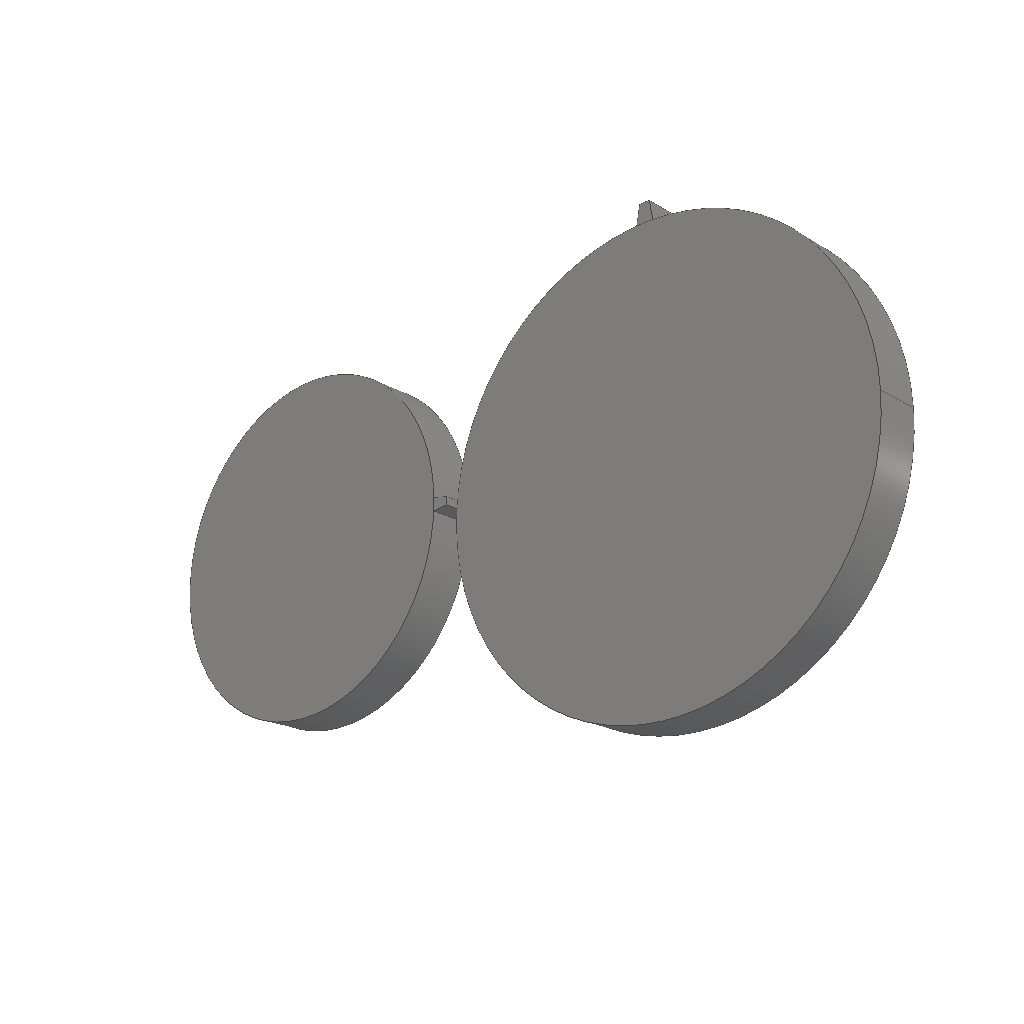
<metadata>
{"format":"step","ext":"step","renderer":"f3d","projection":"perspective","resolution":1024,"background":"white","views":[{"elev":-19.9,"azim":-138.0,"up":"+Y"}]}
</metadata>
<code>
ISO-10303-21;
DATA;
#1=MECHANICAL_DESIGN_GEOMETRIC_PRESENTATION_REPRESENTATION('',(#4,#5,
#6,#7,#8),#491);
#2=SHAPE_REPRESENTATION_RELATIONSHIP('SRR','None',#498,#3);
#3=ADVANCED_BREP_SHAPE_REPRESENTATION('',(#9,#10,#11,#12,#13),#490);
#4=STYLED_ITEM('',(#507),#9);
#5=STYLED_ITEM('',(#507),#10);
#6=STYLED_ITEM('',(#507),#11);
#7=STYLED_ITEM('',(#507),#12);
#8=STYLED_ITEM('',(#507),#13);
#9=MANIFOLD_SOLID_BREP('Body1',#275);
#10=MANIFOLD_SOLID_BREP('Body2',#276);
#11=MANIFOLD_SOLID_BREP('Body42',#277);
#12=MANIFOLD_SOLID_BREP('Body43',#278);
#13=MANIFOLD_SOLID_BREP('Body97',#279);
#14=PLANE('',#296);
#15=PLANE('',#297);
#16=PLANE('',#298);
#17=PLANE('',#302);
#18=PLANE('',#303);
#19=PLANE('',#304);
#20=PLANE('',#305);
#21=PLANE('',#309);
#22=PLANE('',#310);
#23=PLANE('',#311);
#24=PLANE('',#312);
#25=PLANE('',#316);
#26=PLANE('',#317);
#27=PLANE('',#318);
#28=PLANE('',#322);
#29=PLANE('',#323);
#30=FACE_OUTER_BOUND('',#51,.T.);
#31=FACE_OUTER_BOUND('',#52,.T.);
#32=FACE_OUTER_BOUND('',#53,.T.);
#33=FACE_OUTER_BOUND('',#54,.T.);
#34=FACE_OUTER_BOUND('',#55,.T.);
#35=FACE_OUTER_BOUND('',#56,.T.);
#36=FACE_OUTER_BOUND('',#57,.T.);
#37=FACE_OUTER_BOUND('',#58,.T.);
#38=FACE_OUTER_BOUND('',#59,.T.);
#39=FACE_OUTER_BOUND('',#60,.T.);
#40=FACE_OUTER_BOUND('',#61,.T.);
#41=FACE_OUTER_BOUND('',#62,.T.);
#42=FACE_OUTER_BOUND('',#63,.T.);
#43=FACE_OUTER_BOUND('',#64,.T.);
#44=FACE_OUTER_BOUND('',#65,.T.);
#45=FACE_OUTER_BOUND('',#66,.T.);
#46=FACE_OUTER_BOUND('',#67,.T.);
#47=FACE_OUTER_BOUND('',#68,.T.);
#48=FACE_OUTER_BOUND('',#69,.T.);
#49=FACE_OUTER_BOUND('',#70,.T.);
#50=FACE_OUTER_BOUND('',#71,.T.);
#51=EDGE_LOOP('',(#183,#184,#185,#186));
#52=EDGE_LOOP('',(#187));
#53=EDGE_LOOP('',(#188));
#54=EDGE_LOOP('',(#189,#190,#191,#192));
#55=EDGE_LOOP('',(#193,#194,#195,#196));
#56=EDGE_LOOP('',(#197,#198,#199,#200));
#57=EDGE_LOOP('',(#201,#202,#203,#204));
#58=EDGE_LOOP('',(#205,#206,#207,#208));
#59=EDGE_LOOP('',(#209,#210,#211,#212));
#60=EDGE_LOOP('',(#213,#214,#215,#216));
#61=EDGE_LOOP('',(#217));
#62=EDGE_LOOP('',(#218));
#63=EDGE_LOOP('',(#219,#220,#221,#222));
#64=EDGE_LOOP('',(#223,#224,#225,#226));
#65=EDGE_LOOP('',(#227,#228,#229,#230));
#66=EDGE_LOOP('',(#231,#232,#233,#234));
#67=EDGE_LOOP('',(#235,#236,#237,#238));
#68=EDGE_LOOP('',(#239,#240,#241,#242));
#69=EDGE_LOOP('',(#243,#244,#245,#246));
#70=EDGE_LOOP('',(#247));
#71=EDGE_LOOP('',(#248));
#72=LINE('',#416,#95);
#73=LINE('',#423,#96);
#74=LINE('',#425,#97);
#75=LINE('',#427,#98);
#76=LINE('',#428,#99);
#77=LINE('',#434,#100);
#78=LINE('',#437,#101);
#79=LINE('',#439,#102);
#80=LINE('',#440,#103);
#81=LINE('',#442,#104);
#82=LINE('',#443,#105);
#83=LINE('',#450,#106);
#84=LINE('',#457,#107);
#85=LINE('',#459,#108);
#86=LINE('',#461,#109);
#87=LINE('',#462,#110);
#88=LINE('',#465,#111);
#89=LINE('',#467,#112);
#90=LINE('',#468,#113);
#91=LINE('',#474,#114);
#92=LINE('',#476,#115);
#93=LINE('',#477,#116);
#94=LINE('',#484,#117);
#95=VECTOR('',#330,4.717);
#96=VECTOR('',#339,1);
#97=VECTOR('',#340,1);
#98=VECTOR('',#341,1);
#99=VECTOR('',#342,1);
#100=VECTOR('',#349,1);
#101=VECTOR('',#352,1);
#102=VECTOR('',#353,1);
#103=VECTOR('',#354,1);
#104=VECTOR('',#357,1);
#105=VECTOR('',#358,1);
#106=VECTOR('',#367,3.668);
#107=VECTOR('',#376,1);
#108=VECTOR('',#377,1);
#109=VECTOR('',#378,1);
#110=VECTOR('',#379,1);
#111=VECTOR('',#382,1);
#112=VECTOR('',#383,1);
#113=VECTOR('',#384,1);
#114=VECTOR('',#391,1);
#115=VECTOR('',#394,1);
#116=VECTOR('',#395,1);
#117=VECTOR('',#404,0.3062);
#118=CIRCLE('',#294,4.717);
#119=CIRCLE('',#295,4.717);
#120=CIRCLE('',#300,4.717);
#121=CIRCLE('',#301,4.717);
#122=CIRCLE('',#307,3.668);
#123=CIRCLE('',#308,3.668);
#124=CIRCLE('',#314,3.668);
#125=CIRCLE('',#315,3.668);
#126=CIRCLE('',#320,0.3062);
#127=CIRCLE('',#321,0.3062);
#128=VERTEX_POINT('',#413);
#129=VERTEX_POINT('',#415);
#130=VERTEX_POINT('',#421);
#131=VERTEX_POINT('',#422);
#132=VERTEX_POINT('',#424);
#133=VERTEX_POINT('',#426);
#134=VERTEX_POINT('',#430);
#135=VERTEX_POINT('',#432);
#136=VERTEX_POINT('',#436);
#137=VERTEX_POINT('',#438);
#138=VERTEX_POINT('',#447);
#139=VERTEX_POINT('',#449);
#140=VERTEX_POINT('',#455);
#141=VERTEX_POINT('',#456);
#142=VERTEX_POINT('',#458);
#143=VERTEX_POINT('',#460);
#144=VERTEX_POINT('',#464);
#145=VERTEX_POINT('',#466);
#146=VERTEX_POINT('',#470);
#147=VERTEX_POINT('',#472);
#148=VERTEX_POINT('',#481);
#149=VERTEX_POINT('',#483);
#150=EDGE_CURVE('',#128,#128,#118,.T.);
#151=EDGE_CURVE('',#128,#129,#72,.T.);
#152=EDGE_CURVE('',#129,#129,#119,.T.);
#153=EDGE_CURVE('',#130,#131,#73,.T.);
#154=EDGE_CURVE('',#131,#132,#74,.T.);
#155=EDGE_CURVE('',#133,#132,#75,.T.);
#156=EDGE_CURVE('',#130,#133,#76,.T.);
#157=EDGE_CURVE('',#134,#130,#120,.T.);
#158=EDGE_CURVE('',#135,#133,#121,.T.);
#159=EDGE_CURVE('',#134,#135,#77,.T.);
#160=EDGE_CURVE('',#136,#134,#78,.T.);
#161=EDGE_CURVE('',#137,#135,#79,.T.);
#162=EDGE_CURVE('',#136,#137,#80,.T.);
#163=EDGE_CURVE('',#131,#136,#81,.T.);
#164=EDGE_CURVE('',#132,#137,#82,.T.);
#165=EDGE_CURVE('',#138,#138,#122,.T.);
#166=EDGE_CURVE('',#138,#139,#83,.T.);
#167=EDGE_CURVE('',#139,#139,#123,.T.);
#168=EDGE_CURVE('',#140,#141,#84,.T.);
#169=EDGE_CURVE('',#140,#142,#85,.T.);
#170=EDGE_CURVE('',#143,#142,#86,.T.);
#171=EDGE_CURVE('',#141,#143,#87,.T.);
#172=EDGE_CURVE('',#141,#144,#88,.T.);
#173=EDGE_CURVE('',#145,#143,#89,.T.);
#174=EDGE_CURVE('',#144,#145,#90,.T.);
#175=EDGE_CURVE('',#146,#144,#124,.T.);
#176=EDGE_CURVE('',#147,#145,#125,.T.);
#177=EDGE_CURVE('',#146,#147,#91,.T.);
#178=EDGE_CURVE('',#146,#140,#92,.T.);
#179=EDGE_CURVE('',#142,#147,#93,.T.);
#180=EDGE_CURVE('',#148,#148,#126,.T.);
#181=EDGE_CURVE('',#148,#149,#94,.T.);
#182=EDGE_CURVE('',#149,#149,#127,.T.);
#183=ORIENTED_EDGE('',*,*,#150,.F.);
#184=ORIENTED_EDGE('',*,*,#151,.T.);
#185=ORIENTED_EDGE('',*,*,#152,.T.);
#186=ORIENTED_EDGE('',*,*,#151,.F.);
#187=ORIENTED_EDGE('',*,*,#150,.T.);
#188=ORIENTED_EDGE('',*,*,#152,.F.);
#189=ORIENTED_EDGE('',*,*,#153,.T.);
#190=ORIENTED_EDGE('',*,*,#154,.T.);
#191=ORIENTED_EDGE('',*,*,#155,.F.);
#192=ORIENTED_EDGE('',*,*,#156,.F.);
#193=ORIENTED_EDGE('',*,*,#157,.T.);
#194=ORIENTED_EDGE('',*,*,#156,.T.);
#195=ORIENTED_EDGE('',*,*,#158,.F.);
#196=ORIENTED_EDGE('',*,*,#159,.F.);
#197=ORIENTED_EDGE('',*,*,#160,.T.);
#198=ORIENTED_EDGE('',*,*,#159,.T.);
#199=ORIENTED_EDGE('',*,*,#161,.F.);
#200=ORIENTED_EDGE('',*,*,#162,.F.);
#201=ORIENTED_EDGE('',*,*,#163,.T.);
#202=ORIENTED_EDGE('',*,*,#162,.T.);
#203=ORIENTED_EDGE('',*,*,#164,.F.);
#204=ORIENTED_EDGE('',*,*,#154,.F.);
#205=ORIENTED_EDGE('',*,*,#163,.F.);
#206=ORIENTED_EDGE('',*,*,#153,.F.);
#207=ORIENTED_EDGE('',*,*,#157,.F.);
#208=ORIENTED_EDGE('',*,*,#160,.F.);
#209=ORIENTED_EDGE('',*,*,#164,.T.);
#210=ORIENTED_EDGE('',*,*,#161,.T.);
#211=ORIENTED_EDGE('',*,*,#158,.T.);
#212=ORIENTED_EDGE('',*,*,#155,.T.);
#213=ORIENTED_EDGE('',*,*,#165,.F.);
#214=ORIENTED_EDGE('',*,*,#166,.T.);
#215=ORIENTED_EDGE('',*,*,#167,.T.);
#216=ORIENTED_EDGE('',*,*,#166,.F.);
#217=ORIENTED_EDGE('',*,*,#165,.T.);
#218=ORIENTED_EDGE('',*,*,#167,.F.);
#219=ORIENTED_EDGE('',*,*,#168,.F.);
#220=ORIENTED_EDGE('',*,*,#169,.T.);
#221=ORIENTED_EDGE('',*,*,#170,.F.);
#222=ORIENTED_EDGE('',*,*,#171,.F.);
#223=ORIENTED_EDGE('',*,*,#172,.F.);
#224=ORIENTED_EDGE('',*,*,#171,.T.);
#225=ORIENTED_EDGE('',*,*,#173,.F.);
#226=ORIENTED_EDGE('',*,*,#174,.F.);
#227=ORIENTED_EDGE('',*,*,#175,.T.);
#228=ORIENTED_EDGE('',*,*,#174,.T.);
#229=ORIENTED_EDGE('',*,*,#176,.F.);
#230=ORIENTED_EDGE('',*,*,#177,.F.);
#231=ORIENTED_EDGE('',*,*,#178,.F.);
#232=ORIENTED_EDGE('',*,*,#177,.T.);
#233=ORIENTED_EDGE('',*,*,#179,.F.);
#234=ORIENTED_EDGE('',*,*,#169,.F.);
#235=ORIENTED_EDGE('',*,*,#178,.T.);
#236=ORIENTED_EDGE('',*,*,#168,.T.);
#237=ORIENTED_EDGE('',*,*,#172,.T.);
#238=ORIENTED_EDGE('',*,*,#175,.F.);
#239=ORIENTED_EDGE('',*,*,#179,.T.);
#240=ORIENTED_EDGE('',*,*,#176,.T.);
#241=ORIENTED_EDGE('',*,*,#173,.T.);
#242=ORIENTED_EDGE('',*,*,#170,.T.);
#243=ORIENTED_EDGE('',*,*,#180,.F.);
#244=ORIENTED_EDGE('',*,*,#181,.T.);
#245=ORIENTED_EDGE('',*,*,#182,.T.);
#246=ORIENTED_EDGE('',*,*,#181,.F.);
#247=ORIENTED_EDGE('',*,*,#180,.T.);
#248=ORIENTED_EDGE('',*,*,#182,.F.);
#249=CYLINDRICAL_SURFACE('',#293,4.717);
#250=CYLINDRICAL_SURFACE('',#299,4.717);
#251=CYLINDRICAL_SURFACE('',#306,3.668);
#252=CYLINDRICAL_SURFACE('',#313,3.668);
#253=CYLINDRICAL_SURFACE('',#319,0.3062);
#254=ADVANCED_FACE('',(#30),#249,.T.);
#255=ADVANCED_FACE('',(#31),#14,.T.);
#256=ADVANCED_FACE('',(#32),#15,.F.);
#257=ADVANCED_FACE('',(#33),#16,.T.);
#258=ADVANCED_FACE('',(#34),#250,.F.);
#259=ADVANCED_FACE('',(#35),#17,.T.);
#260=ADVANCED_FACE('',(#36),#18,.T.);
#261=ADVANCED_FACE('',(#37),#19,.T.);
#262=ADVANCED_FACE('',(#38),#20,.F.);
#263=ADVANCED_FACE('',(#39),#251,.T.);
#264=ADVANCED_FACE('',(#40),#21,.T.);
#265=ADVANCED_FACE('',(#41),#22,.F.);
#266=ADVANCED_FACE('',(#42),#23,.T.);
#267=ADVANCED_FACE('',(#43),#24,.T.);
#268=ADVANCED_FACE('',(#44),#252,.F.);
#269=ADVANCED_FACE('',(#45),#25,.T.);
#270=ADVANCED_FACE('',(#46),#26,.T.);
#271=ADVANCED_FACE('',(#47),#27,.F.);
#272=ADVANCED_FACE('',(#48),#253,.T.);
#273=ADVANCED_FACE('',(#49),#28,.T.);
#274=ADVANCED_FACE('',(#50),#29,.F.);
#275=CLOSED_SHELL('',(#254,#255,#256));
#276=CLOSED_SHELL('',(#257,#258,#259,#260,#261,#262));
#277=CLOSED_SHELL('',(#263,#264,#265));
#278=CLOSED_SHELL('',(#266,#267,#268,#269,#270,#271));
#279=CLOSED_SHELL('',(#272,#273,#274));
#280=DERIVED_UNIT_ELEMENT(#282,1);
#281=DERIVED_UNIT_ELEMENT(#493,3);
#282=(
MASS_UNIT()
NAMED_UNIT(*)
SI_UNIT(.KILO.,.GRAM.)
);
#283=DERIVED_UNIT((#280,#281));
#284=MEASURE_REPRESENTATION_ITEM('density measure',
POSITIVE_RATIO_MEASURE(7850),#283);
#285=PROPERTY_DEFINITION_REPRESENTATION(#290,#287);
#286=PROPERTY_DEFINITION_REPRESENTATION(#291,#288);
#287=REPRESENTATION('material name',(#289),#490);
#288=REPRESENTATION('density',(#284),#490);
#289=DESCRIPTIVE_REPRESENTATION_ITEM('Steel','Steel');
#290=PROPERTY_DEFINITION('material property','material name',#500);
#291=PROPERTY_DEFINITION('material property','density of part',#500);
#292=AXIS2_PLACEMENT_3D('placement',#411,#324,#325);
#293=AXIS2_PLACEMENT_3D('',#412,#326,#327);
#294=AXIS2_PLACEMENT_3D('',#414,#328,#329);
#295=AXIS2_PLACEMENT_3D('',#417,#331,#332);
#296=AXIS2_PLACEMENT_3D('',#418,#333,#334);
#297=AXIS2_PLACEMENT_3D('',#419,#335,#336);
#298=AXIS2_PLACEMENT_3D('',#420,#337,#338);
#299=AXIS2_PLACEMENT_3D('',#429,#343,#344);
#300=AXIS2_PLACEMENT_3D('',#431,#345,#346);
#301=AXIS2_PLACEMENT_3D('',#433,#347,#348);
#302=AXIS2_PLACEMENT_3D('',#435,#350,#351);
#303=AXIS2_PLACEMENT_3D('',#441,#355,#356);
#304=AXIS2_PLACEMENT_3D('',#444,#359,#360);
#305=AXIS2_PLACEMENT_3D('',#445,#361,#362);
#306=AXIS2_PLACEMENT_3D('',#446,#363,#364);
#307=AXIS2_PLACEMENT_3D('',#448,#365,#366);
#308=AXIS2_PLACEMENT_3D('',#451,#368,#369);
#309=AXIS2_PLACEMENT_3D('',#452,#370,#371);
#310=AXIS2_PLACEMENT_3D('',#453,#372,#373);
#311=AXIS2_PLACEMENT_3D('',#454,#374,#375);
#312=AXIS2_PLACEMENT_3D('',#463,#380,#381);
#313=AXIS2_PLACEMENT_3D('',#469,#385,#386);
#314=AXIS2_PLACEMENT_3D('',#471,#387,#388);
#315=AXIS2_PLACEMENT_3D('',#473,#389,#390);
#316=AXIS2_PLACEMENT_3D('',#475,#392,#393);
#317=AXIS2_PLACEMENT_3D('',#478,#396,#397);
#318=AXIS2_PLACEMENT_3D('',#479,#398,#399);
#319=AXIS2_PLACEMENT_3D('',#480,#400,#401);
#320=AXIS2_PLACEMENT_3D('',#482,#402,#403);
#321=AXIS2_PLACEMENT_3D('',#485,#405,#406);
#322=AXIS2_PLACEMENT_3D('',#486,#407,#408);
#323=AXIS2_PLACEMENT_3D('',#487,#409,#410);
#324=DIRECTION('axis',(0,0,1));
#325=DIRECTION('refdir',(1,0,0));
#326=DIRECTION('center_axis',(0,0,1));
#327=DIRECTION('ref_axis',(1,0,0));
#328=DIRECTION('center_axis',(0,0,1));
#329=DIRECTION('ref_axis',(1,0,0));
#330=DIRECTION('',(0,0,-1));
#331=DIRECTION('center_axis',(0,0,1));
#332=DIRECTION('ref_axis',(1,0,0));
#333=DIRECTION('center_axis',(0,0,1));
#334=DIRECTION('ref_axis',(1,0,0));
#335=DIRECTION('center_axis',(0,0,1));
#336=DIRECTION('ref_axis',(1,0,0));
#337=DIRECTION('center_axis',(-0.9842,0.1768,0));
#338=DIRECTION('ref_axis',(0.1768,0.9842,0));
#339=DIRECTION('',(0.1768,0.9842,0));
#340=DIRECTION('',(0,0,-1));
#341=DIRECTION('',(0.1768,0.9842,0));
#342=DIRECTION('',(0,0,-1));
#343=DIRECTION('center_axis',(0,0,-1));
#344=DIRECTION('ref_axis',(1,0,0));
#345=DIRECTION('center_axis',(0,0,1));
#346=DIRECTION('ref_axis',(1,0,0));
#347=DIRECTION('center_axis',(0,0,1));
#348=DIRECTION('ref_axis',(1,0,0));
#349=DIRECTION('',(0,0,-1));
#350=DIRECTION('center_axis',(0.9815,0.1917,0));
#351=DIRECTION('ref_axis',(0.1917,-0.9815,0));
#352=DIRECTION('',(0.1917,-0.9815,0));
#353=DIRECTION('',(0.1917,-0.9815,0));
#354=DIRECTION('',(0,0,-1));
#355=DIRECTION('center_axis',(0,1,0));
#356=DIRECTION('ref_axis',(1,0,0));
#357=DIRECTION('',(1,0,0));
#358=DIRECTION('',(1,0,0));
#359=DIRECTION('center_axis',(0,0,1));
#360=DIRECTION('ref_axis',(1,0,0));
#361=DIRECTION('center_axis',(0,0,1));
#362=DIRECTION('ref_axis',(1,0,0));
#363=DIRECTION('center_axis',(0,0,1));
#364=DIRECTION('ref_axis',(1,0,0));
#365=DIRECTION('center_axis',(0,0,1));
#366=DIRECTION('ref_axis',(1,0,0));
#367=DIRECTION('',(0,0,-1));
#368=DIRECTION('center_axis',(0,0,1));
#369=DIRECTION('ref_axis',(1,0,0));
#370=DIRECTION('center_axis',(0,0,1));
#371=DIRECTION('ref_axis',(1,0,0));
#372=DIRECTION('center_axis',(0,0,1));
#373=DIRECTION('ref_axis',(1,0,0));
#374=DIRECTION('center_axis',(-1,-1.255e-16,0));
#375=DIRECTION('ref_axis',(-1.255e-16,1,0));
#376=DIRECTION('',(1.255e-16,-1,0));
#377=DIRECTION('',(0,0,-1));
#378=DIRECTION('',(-1.255e-16,1,0));
#379=DIRECTION('',(0,0,-1));
#380=DIRECTION('center_axis',(-0.1374,-0.9905,0));
#381=DIRECTION('ref_axis',(-0.9905,0.1374,0));
#382=DIRECTION('',(0.9905,-0.1374,0));
#383=DIRECTION('',(-0.9905,0.1374,0));
#384=DIRECTION('',(0,0,-1));
#385=DIRECTION('center_axis',(0,0,-1));
#386=DIRECTION('ref_axis',(-1,-0.001384,0));
#387=DIRECTION('center_axis',(0,0,1));
#388=DIRECTION('ref_axis',(1,0,0));
#389=DIRECTION('center_axis',(0,0,1));
#390=DIRECTION('ref_axis',(1,0,0));
#391=DIRECTION('',(0,0,-1));
#392=DIRECTION('center_axis',(-0.1676,0.9859,0));
#393=DIRECTION('ref_axis',(0.9859,0.1676,0));
#394=DIRECTION('',(-0.9859,-0.1676,0));
#395=DIRECTION('',(0.9859,0.1676,0));
#396=DIRECTION('center_axis',(0,0,1));
#397=DIRECTION('ref_axis',(1,0,0));
#398=DIRECTION('center_axis',(0,0,1));
#399=DIRECTION('ref_axis',(1,0,0));
#400=DIRECTION('center_axis',(0,0,1));
#401=DIRECTION('ref_axis',(1,0,0));
#402=DIRECTION('center_axis',(0,0,1));
#403=DIRECTION('ref_axis',(1,0,0));
#404=DIRECTION('',(0,0,-1));
#405=DIRECTION('center_axis',(0,0,1));
#406=DIRECTION('ref_axis',(1,0,0));
#407=DIRECTION('center_axis',(0,0,1));
#408=DIRECTION('ref_axis',(1,0,0));
#409=DIRECTION('center_axis',(0,0,1));
#410=DIRECTION('ref_axis',(1,0,0));
#411=CARTESIAN_POINT('',(0,0,0));
#412=CARTESIAN_POINT('Origin',(-5,2.5,0));
#413=CARTESIAN_POINT('',(-9.717,2.5,1));
#414=CARTESIAN_POINT('Origin',(-5,2.5,1));
#415=CARTESIAN_POINT('',(-9.717,2.5,0));
#416=CARTESIAN_POINT('',(-9.717,2.5,0));
#417=CARTESIAN_POINT('Origin',(-5,2.5,0));
#418=CARTESIAN_POINT('Origin',(-5,2.5,1));
#419=CARTESIAN_POINT('Origin',(-5,2.5,0));
#420=CARTESIAN_POINT('Origin',(-5.187,7.213,1));
#421=CARTESIAN_POINT('',(-5.187,7.213,1));
#422=CARTESIAN_POINT('',(-5.111,7.637,1));
#423=CARTESIAN_POINT('',(-5.187,7.213,1));
#424=CARTESIAN_POINT('',(-5.111,7.637,0));
#425=CARTESIAN_POINT('',(-5.111,7.637,1));
#426=CARTESIAN_POINT('',(-5.187,7.213,0));
#427=CARTESIAN_POINT('',(-5.187,7.213,0));
#428=CARTESIAN_POINT('',(-5.187,7.213,1));
#429=CARTESIAN_POINT('Origin',(-5,2.5,1));
#430=CARTESIAN_POINT('',(-4.807,7.213,1));
#431=CARTESIAN_POINT('Origin',(-5,2.5,1));
#432=CARTESIAN_POINT('',(-4.807,7.213,0));
#433=CARTESIAN_POINT('Origin',(-5,2.5,0));
#434=CARTESIAN_POINT('',(-4.807,7.213,1));
#435=CARTESIAN_POINT('Origin',(-4.89,7.637,1));
#436=CARTESIAN_POINT('',(-4.89,7.637,1));
#437=CARTESIAN_POINT('',(-4.89,7.637,1));
#438=CARTESIAN_POINT('',(-4.89,7.637,0));
#439=CARTESIAN_POINT('',(-4.89,7.637,0));
#440=CARTESIAN_POINT('',(-4.89,7.637,1));
#441=CARTESIAN_POINT('Origin',(-5.111,7.637,1));
#442=CARTESIAN_POINT('',(-5.111,7.637,1));
#443=CARTESIAN_POINT('',(-5.111,7.637,0));
#444=CARTESIAN_POINT('Origin',(-4.997,7.425,1));
#445=CARTESIAN_POINT('Origin',(-4.997,7.425,0));
#446=CARTESIAN_POINT('Origin',(4,3,0));
#447=CARTESIAN_POINT('',(0.3324,3,1));
#448=CARTESIAN_POINT('Origin',(4,3,1));
#449=CARTESIAN_POINT('',(0.3324,3,0));
#450=CARTESIAN_POINT('',(0.3324,3,0));
#451=CARTESIAN_POINT('Origin',(4,3,0));
#452=CARTESIAN_POINT('Origin',(4,3,1));
#453=CARTESIAN_POINT('Origin',(4,3,0));
#454=CARTESIAN_POINT('Origin',(0.001973,2.907,1));
#455=CARTESIAN_POINT('',(0.001973,3.073,1));
#456=CARTESIAN_POINT('',(0.001973,2.907,1));
#457=CARTESIAN_POINT('',(0.001973,3.073,1));
#458=CARTESIAN_POINT('',(0.001973,3.073,0));
#459=CARTESIAN_POINT('',(0.001973,3.073,1));
#460=CARTESIAN_POINT('',(0.001973,2.907,0));
#461=CARTESIAN_POINT('',(0.001973,3.073,0));
#462=CARTESIAN_POINT('',(0.001973,2.907,1));
#463=CARTESIAN_POINT('Origin',(0.3351,2.861,1));
#464=CARTESIAN_POINT('',(0.3351,2.861,1));
#465=CARTESIAN_POINT('',(0.001973,2.907,1));
#466=CARTESIAN_POINT('',(0.3351,2.861,0));
#467=CARTESIAN_POINT('',(0.001973,2.907,0));
#468=CARTESIAN_POINT('',(0.3351,2.861,1));
#469=CARTESIAN_POINT('Origin',(4,3,1));
#470=CARTESIAN_POINT('',(0.3347,3.129,1));
#471=CARTESIAN_POINT('Origin',(4,3,1));
#472=CARTESIAN_POINT('',(0.3347,3.129,0));
#473=CARTESIAN_POINT('Origin',(4,3,0));
#474=CARTESIAN_POINT('',(0.3347,3.129,1));
#475=CARTESIAN_POINT('Origin',(0.001973,3.073,1));
#476=CARTESIAN_POINT('',(0.3347,3.129,1));
#477=CARTESIAN_POINT('',(0.3347,3.129,0));
#478=CARTESIAN_POINT('Origin',(3.835,3,1));
#479=CARTESIAN_POINT('Origin',(3.835,3,0));
#480=CARTESIAN_POINT('Origin',(-5,2.5,1));
#481=CARTESIAN_POINT('',(-5.306,2.5,1.5));
#482=CARTESIAN_POINT('Origin',(-5,2.5,1.5));
#483=CARTESIAN_POINT('',(-5.306,2.5,1));
#484=CARTESIAN_POINT('',(-5.306,2.5,1));
#485=CARTESIAN_POINT('Origin',(-5,2.5,1));
#486=CARTESIAN_POINT('Origin',(-5,2.5,1.5));
#487=CARTESIAN_POINT('Origin',(-5,2.5,1));
#488=UNCERTAINTY_MEASURE_WITH_UNIT(LENGTH_MEASURE(0.001),#492,
'DISTANCE_ACCURACY_VALUE',
'Maximum model space distance between geometric entities at asserted c
onnectivities');
#489=UNCERTAINTY_MEASURE_WITH_UNIT(LENGTH_MEASURE(0.001),#492,
'DISTANCE_ACCURACY_VALUE',
'Maximum model space distance between geometric entities at asserted c
onnectivities');
#490=(
GEOMETRIC_REPRESENTATION_CONTEXT(3)
GLOBAL_UNCERTAINTY_ASSIGNED_CONTEXT((#488))
GLOBAL_UNIT_ASSIGNED_CONTEXT((#492,#494,#495))
REPRESENTATION_CONTEXT('','3D')
);
#491=(
GEOMETRIC_REPRESENTATION_CONTEXT(3)
GLOBAL_UNCERTAINTY_ASSIGNED_CONTEXT((#489))
GLOBAL_UNIT_ASSIGNED_CONTEXT((#492,#494,#495))
REPRESENTATION_CONTEXT('','3D')
);
#492=(
LENGTH_UNIT()
NAMED_UNIT(*)
SI_UNIT(.CENTI.,.METRE.)
);
#493=(
LENGTH_UNIT()
NAMED_UNIT(*)
SI_UNIT($,.METRE.)
);
#494=(
NAMED_UNIT(*)
PLANE_ANGLE_UNIT()
SI_UNIT($,.RADIAN.)
);
#495=(
NAMED_UNIT(*)
SI_UNIT($,.STERADIAN.)
SOLID_ANGLE_UNIT()
);
#496=SHAPE_DEFINITION_REPRESENTATION(#497,#498);
#497=PRODUCT_DEFINITION_SHAPE('',$,#500);
#498=SHAPE_REPRESENTATION('',(#292),#490);
#499=PRODUCT_DEFINITION_CONTEXT('part definition',#504,'design');
#500=PRODUCT_DEFINITION('Untitled','Untitled',#501,#499);
#501=PRODUCT_DEFINITION_FORMATION('',$,#506);
#502=PRODUCT_RELATED_PRODUCT_CATEGORY('Untitled','Untitled',(#506));
#503=APPLICATION_PROTOCOL_DEFINITION('international standard',
'automotive_design',2009,#504);
#504=APPLICATION_CONTEXT(
'Core Data for Automotive Mechanical Design Process');
#505=PRODUCT_CONTEXT('part definition',#504,'mechanical');
#506=PRODUCT('Untitled','Untitled',$,(#505));
#507=PRESENTATION_STYLE_ASSIGNMENT((#508));
#508=SURFACE_STYLE_USAGE(.BOTH.,#509);
#509=SURFACE_SIDE_STYLE('',(#510));
#510=SURFACE_STYLE_FILL_AREA(#511);
#511=FILL_AREA_STYLE('Steel - Satin',(#512));
#512=FILL_AREA_STYLE_COLOUR('Steel - Satin',#513);
#513=COLOUR_RGB('Steel - Satin',0.6275,0.6275,0.6275);
ENDSEC;
END-ISO-10303-21;

</code>
